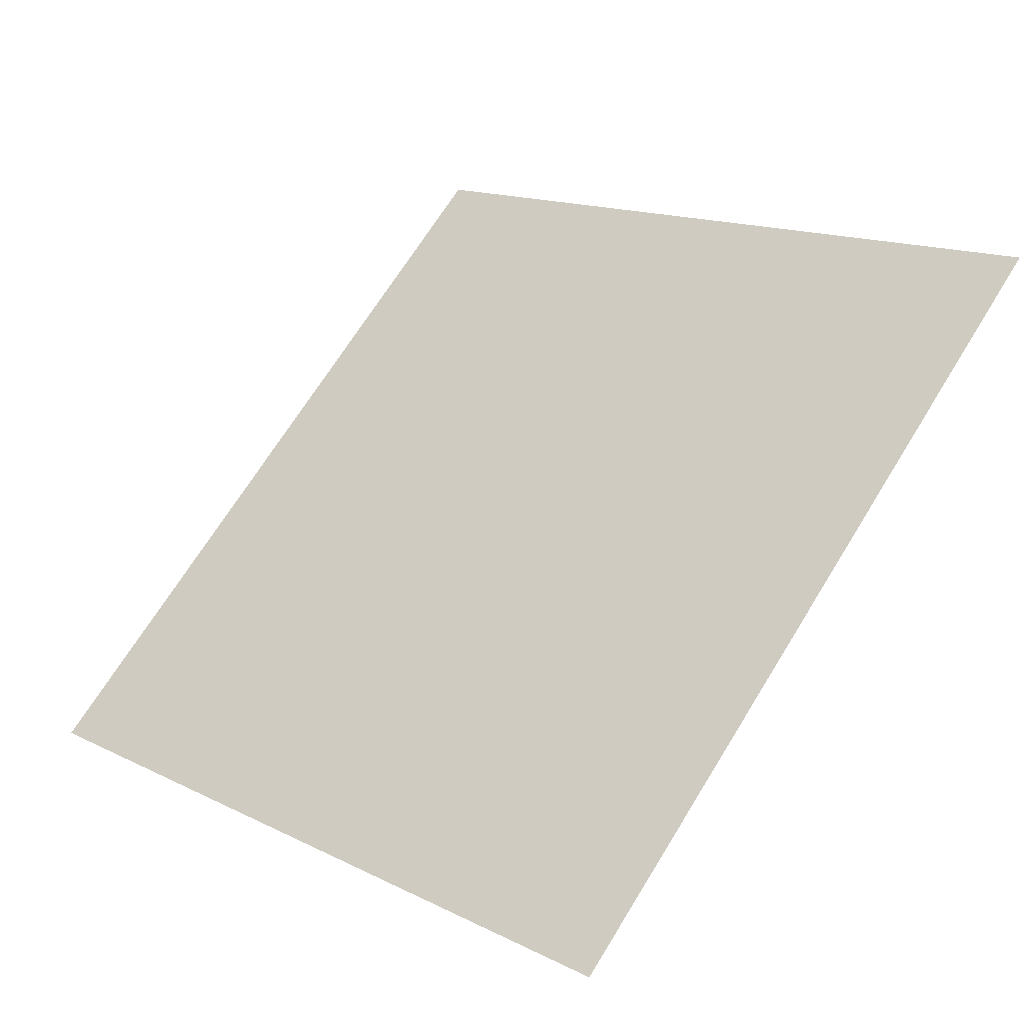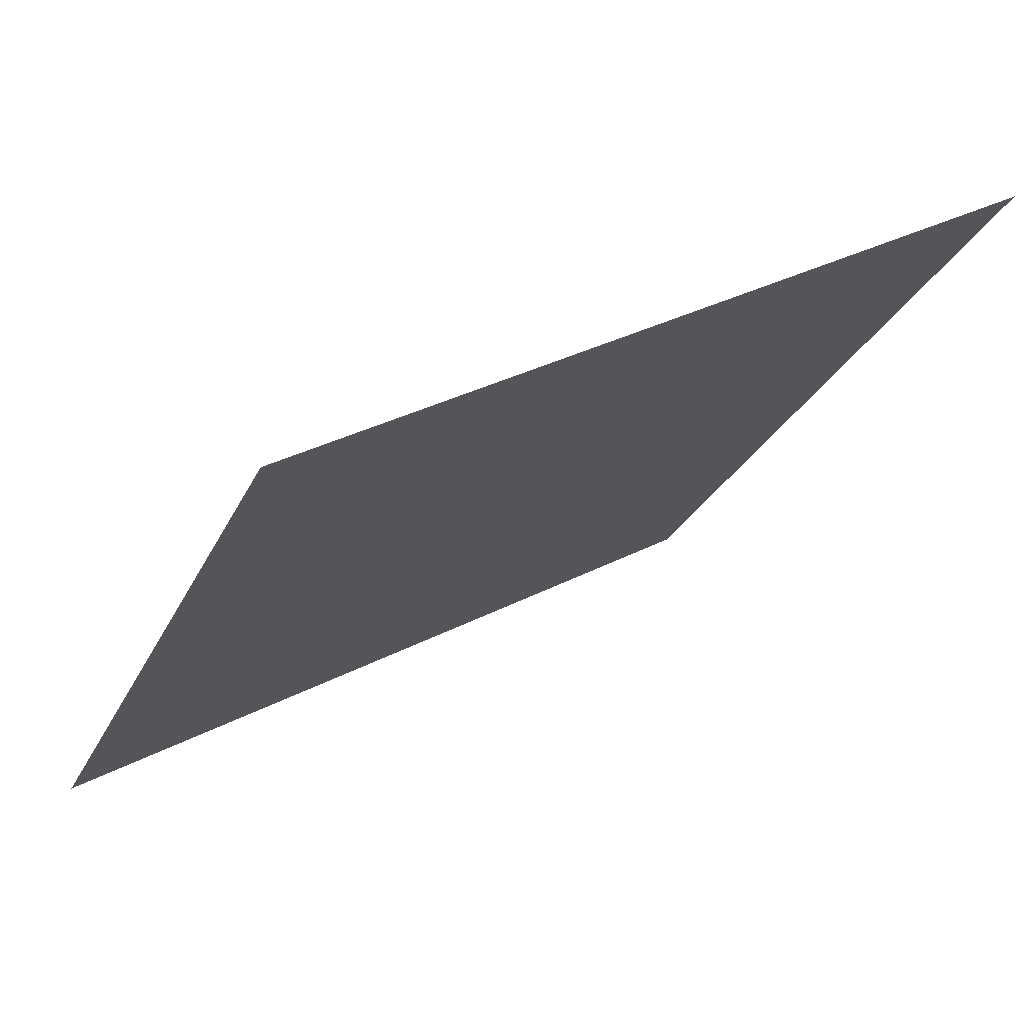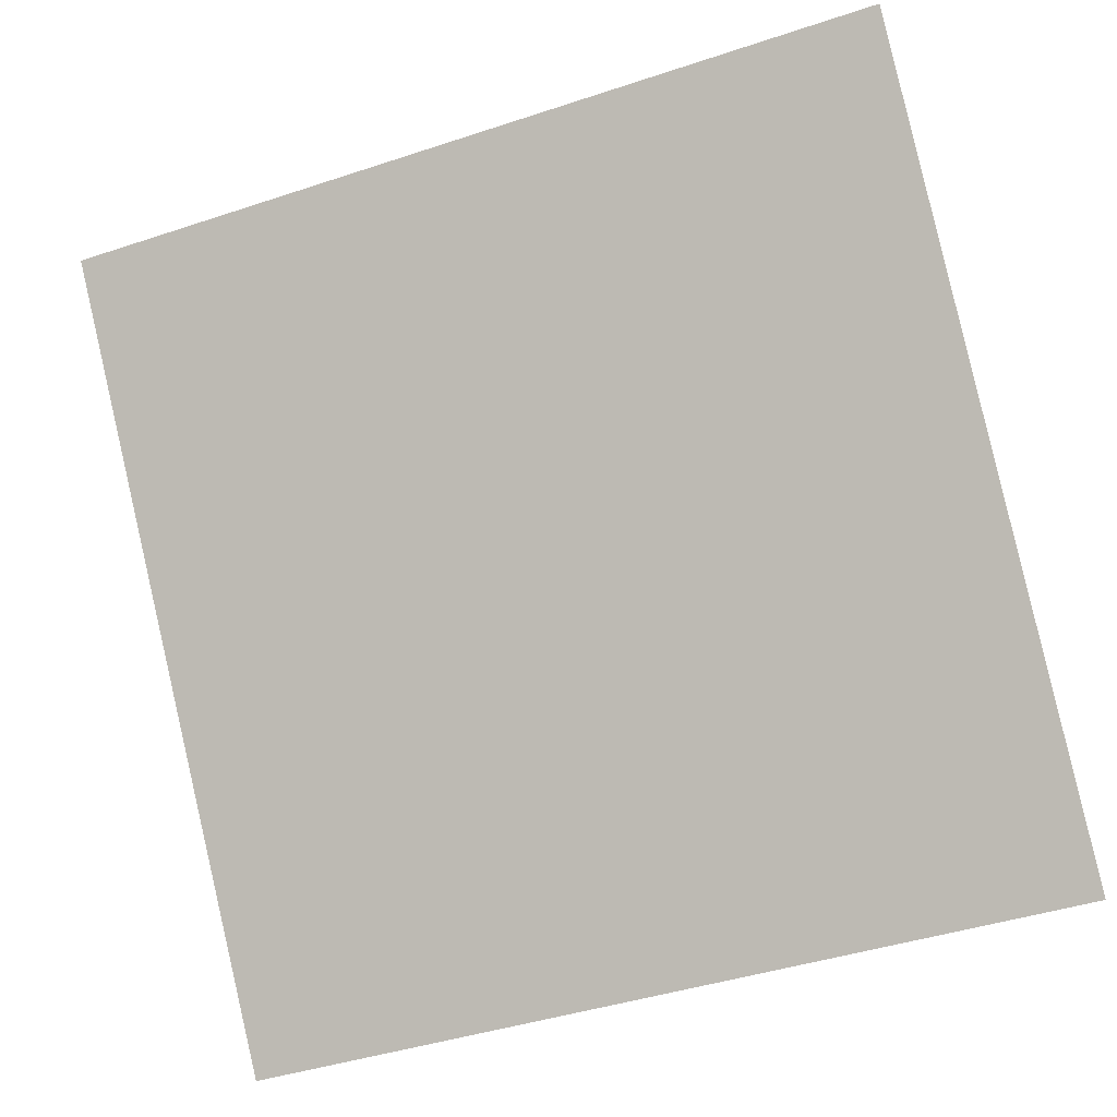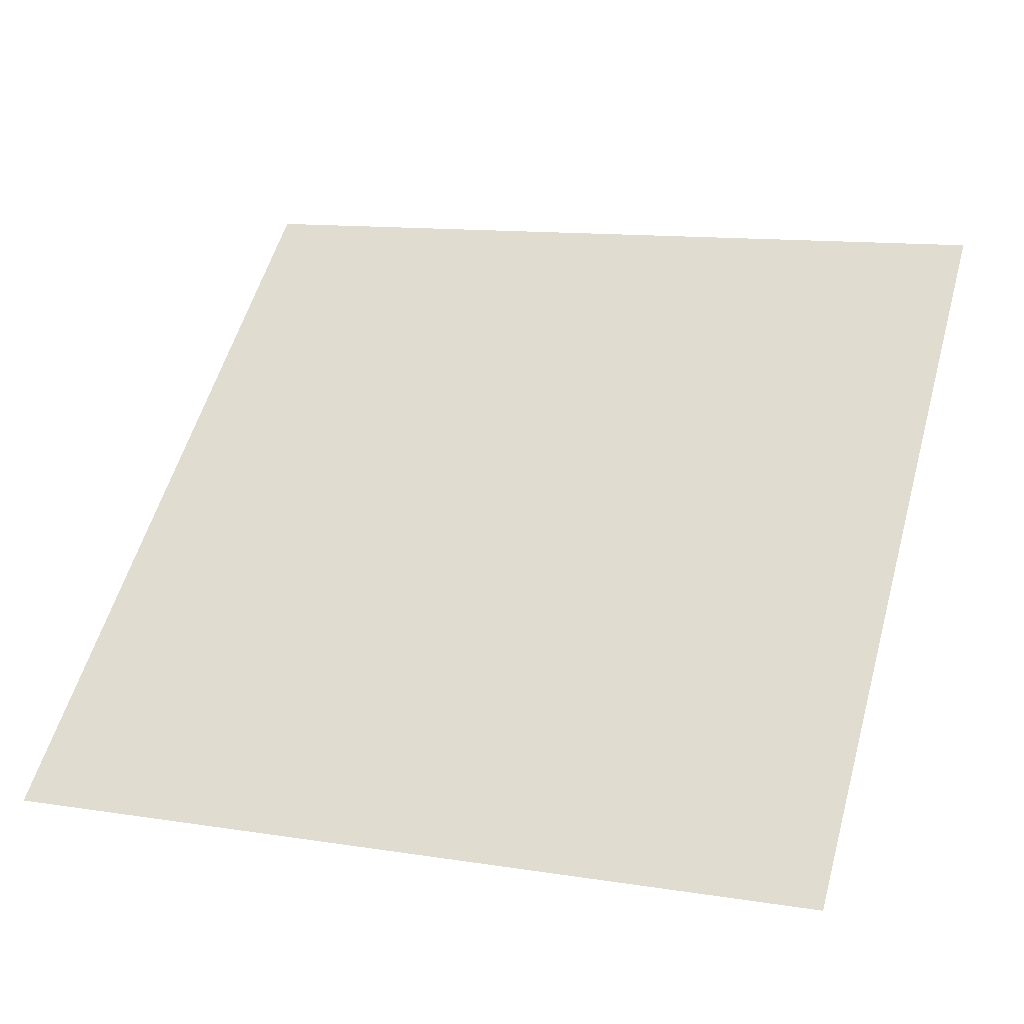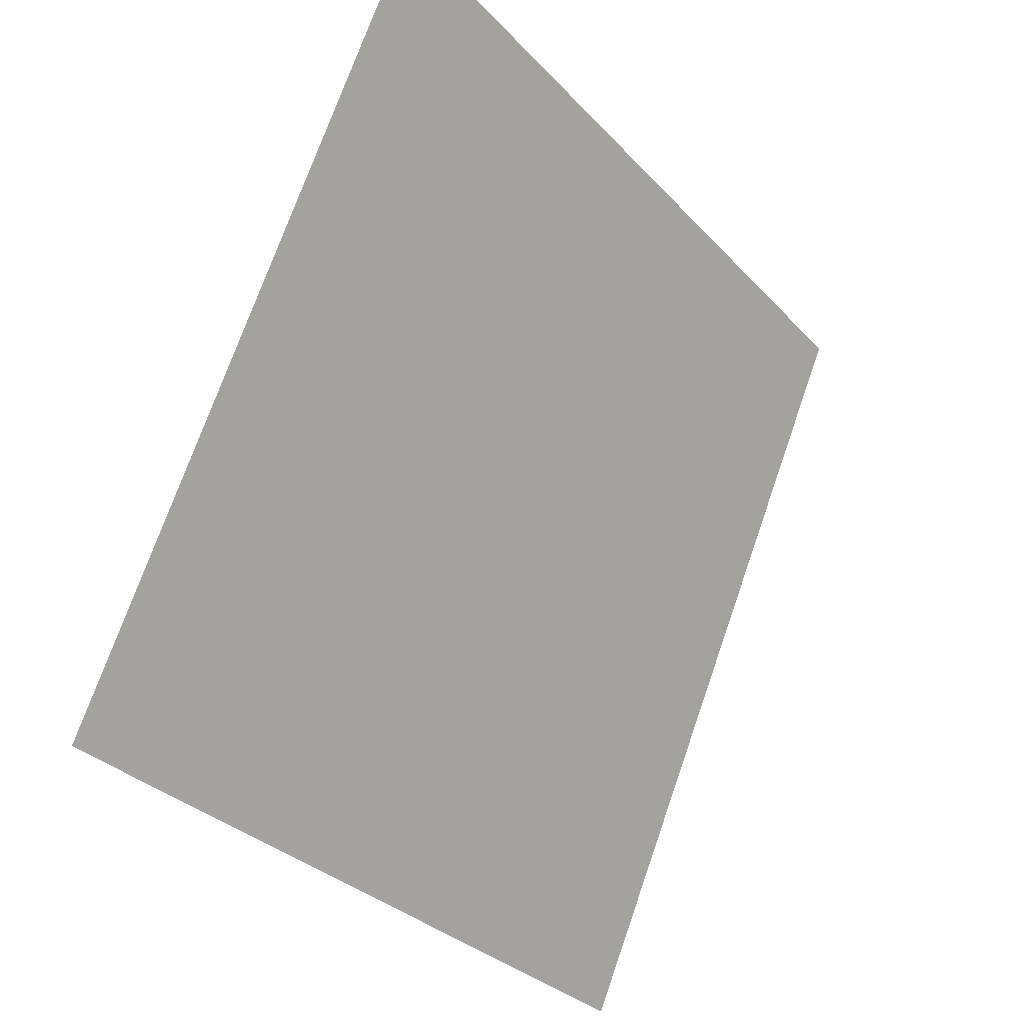
<metadata>
{"format":"obj","ext":"obj","renderer":"f3d","projection":"perspective","resolution":1024,"background":"white","views":[{"elev":70.3,"azim":-57.8,"up":"+Y"},{"elev":32.9,"azim":143.3,"up":"+Z"},{"elev":-41.0,"azim":-159.7,"up":"+Z"},{"elev":16.2,"azim":-159.2,"up":"+Y"},{"elev":73.0,"azim":-72.2,"up":"+Z"}]}
</metadata>
<code>
v 0.04082 0.612 0.2755
v 0.03426 0.6121 0.2755
v 0.03438 0.6161 0.2808
v 0.04094 0.6159 0.2807
f 4 3 2 1

</code>
